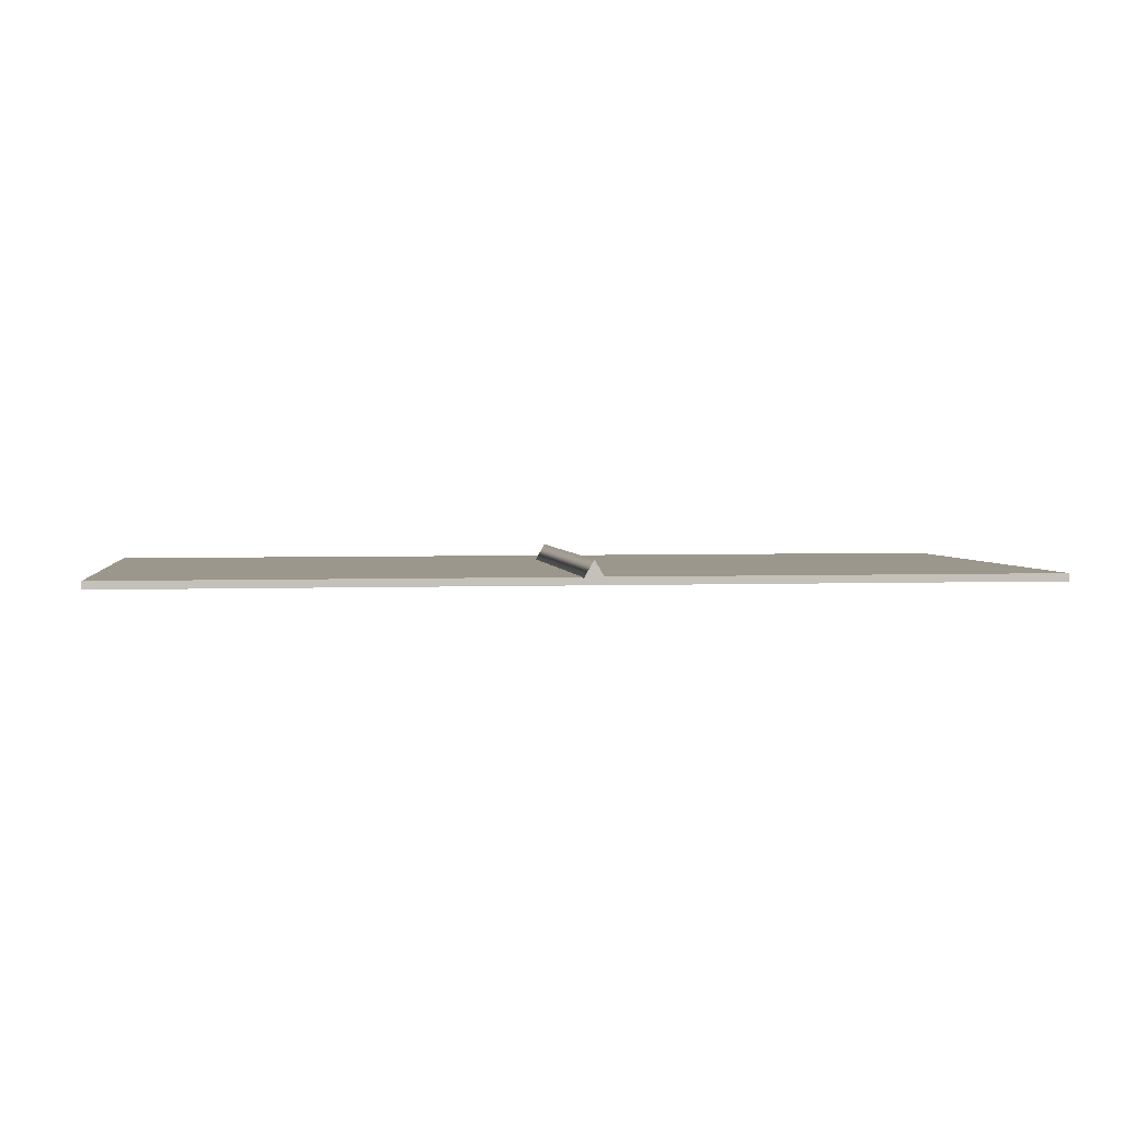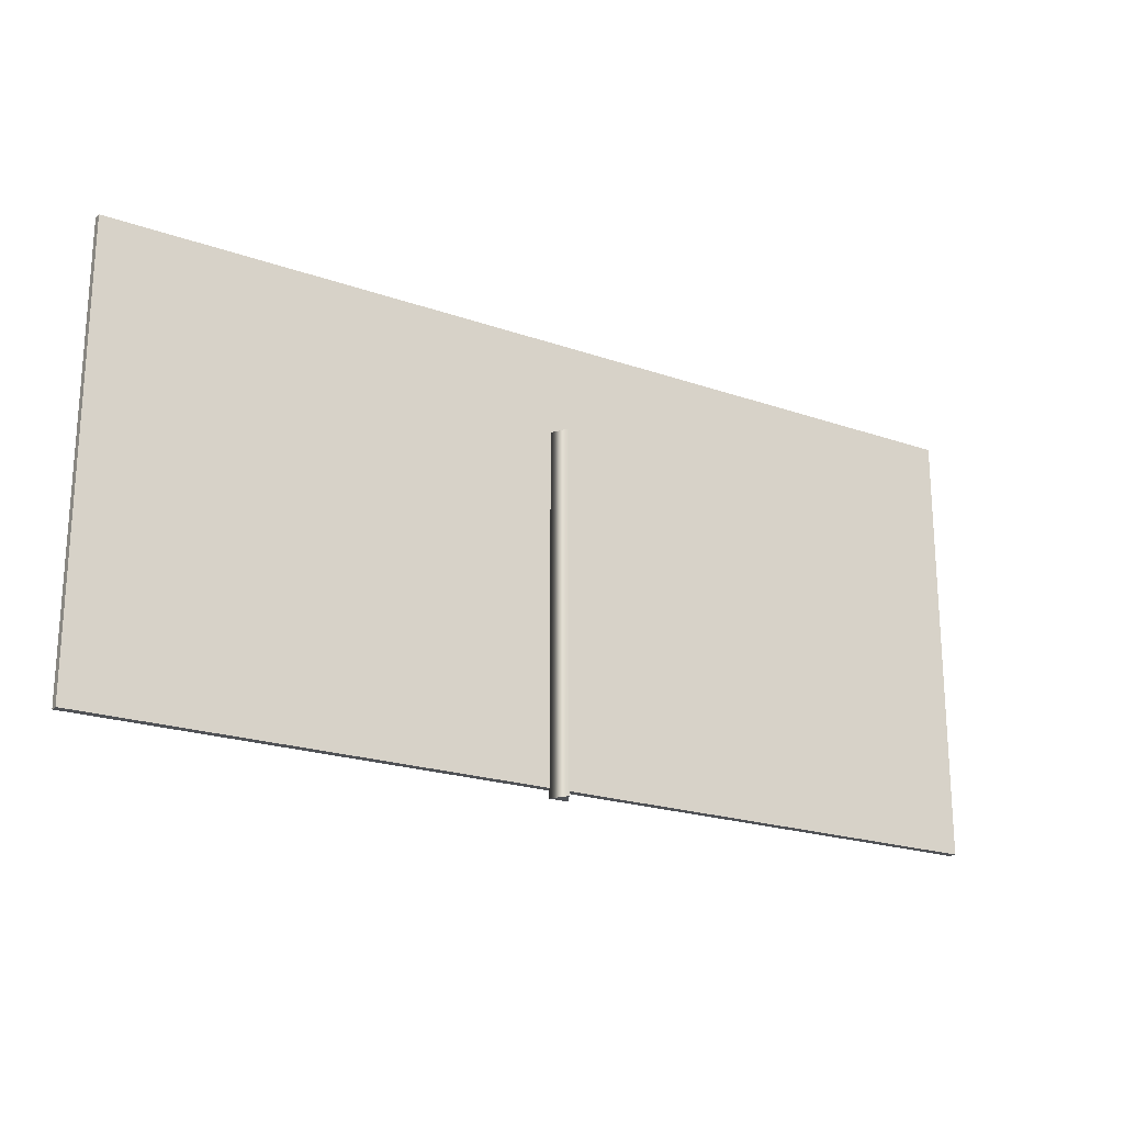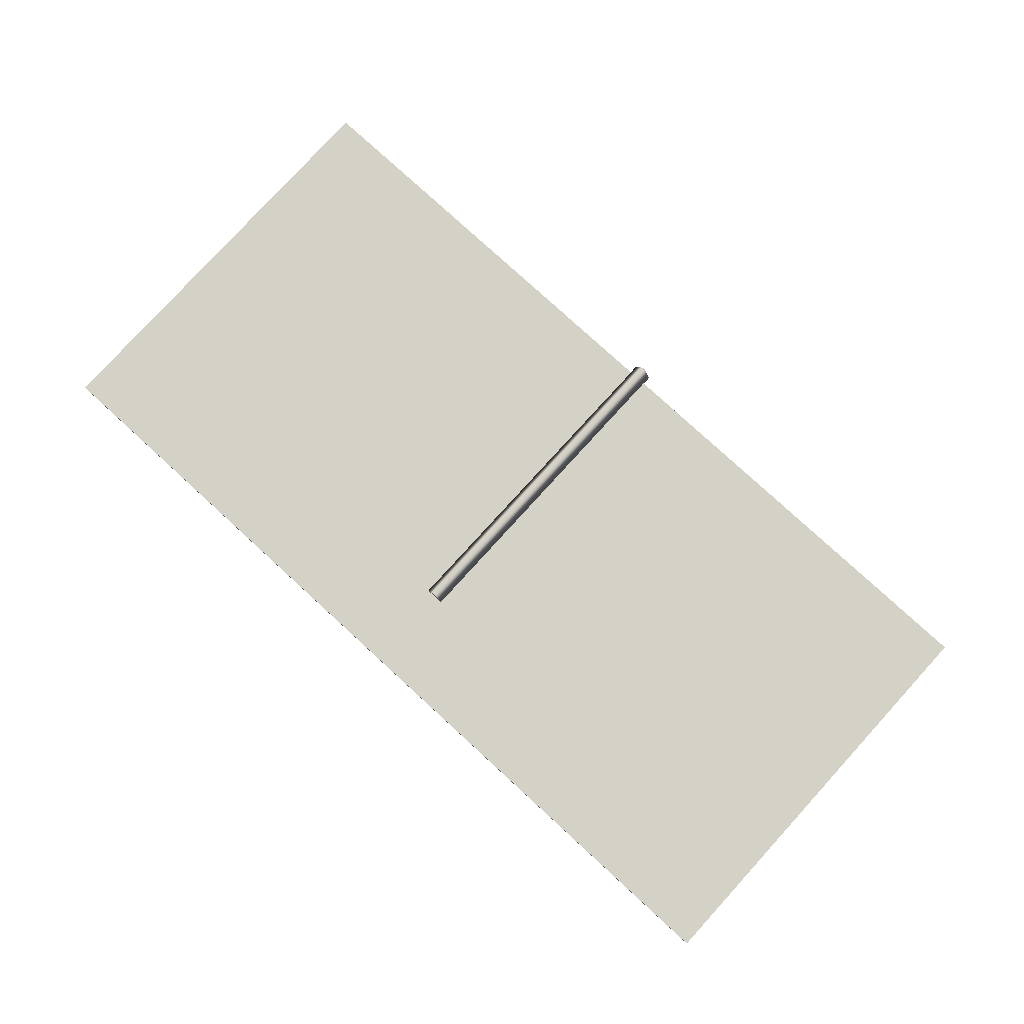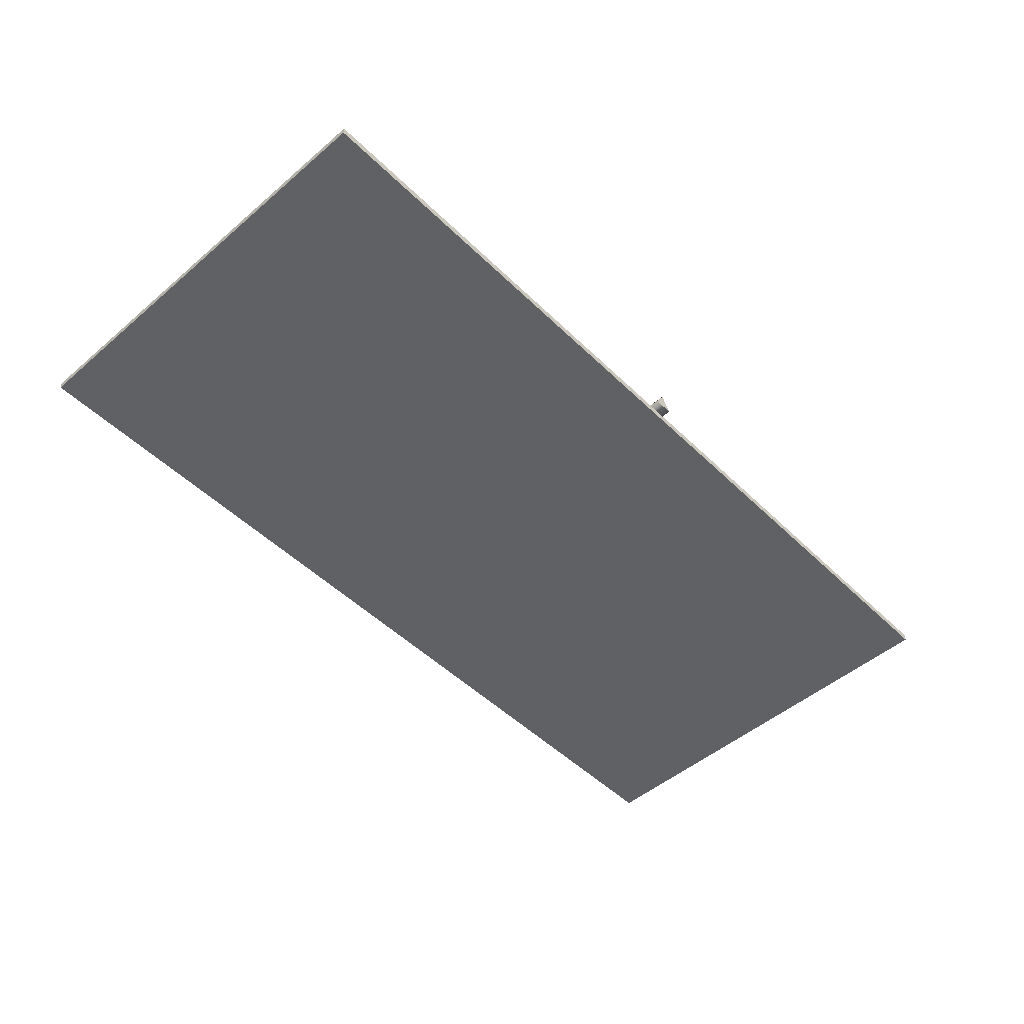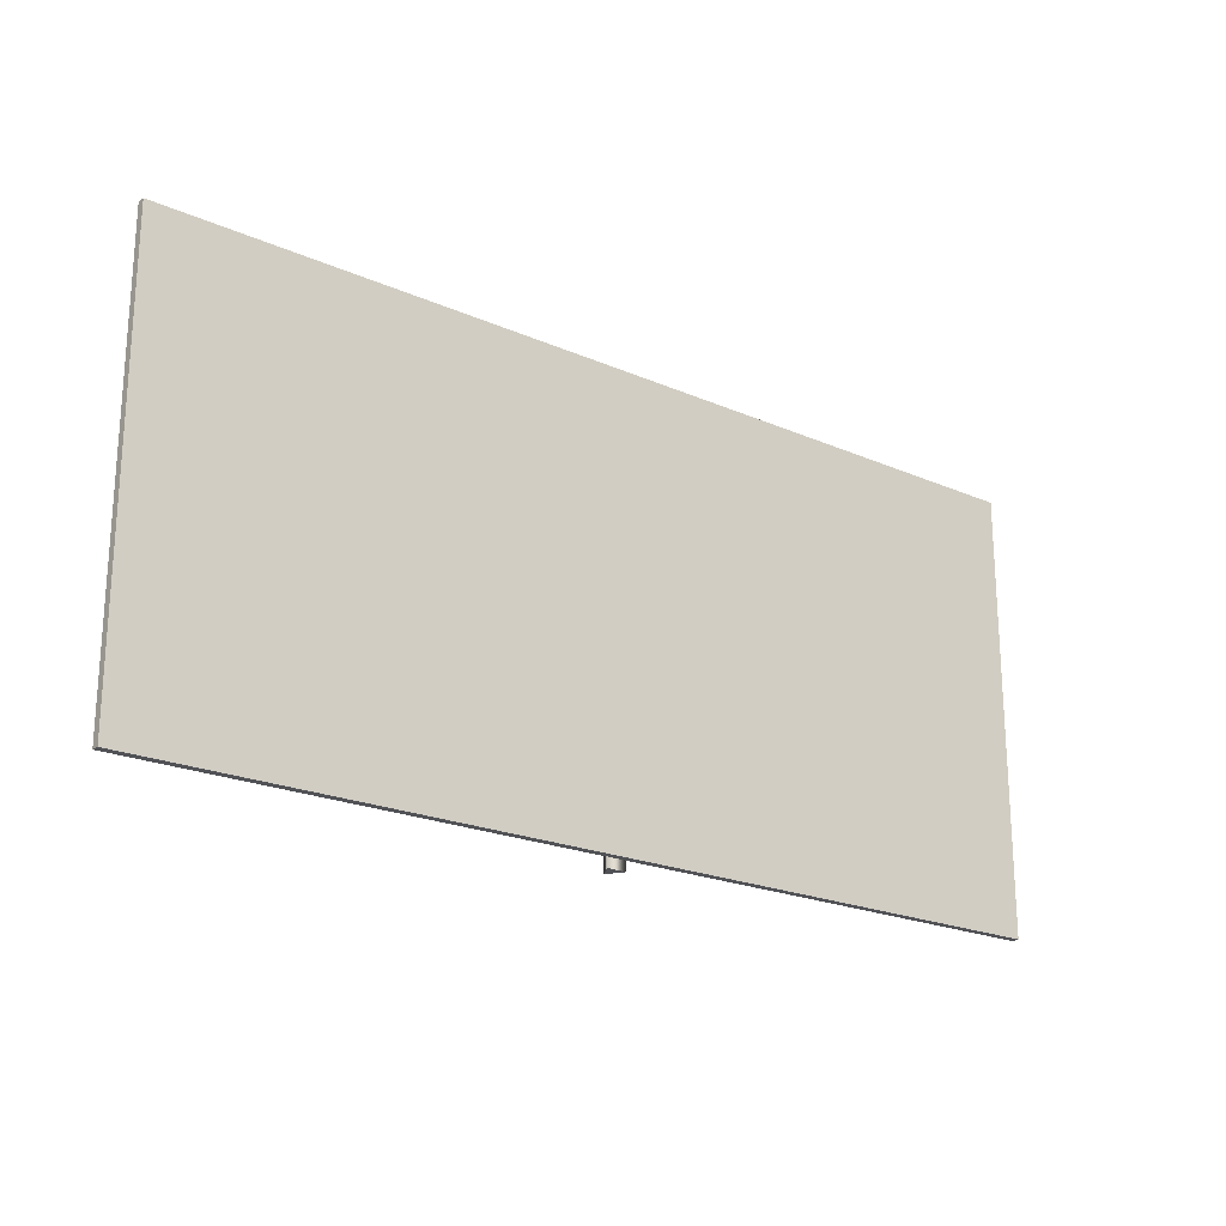
<metadata>
{"format":"obj","ext":"obj","renderer":"f3d","projection":"perspective","resolution":1024,"background":"white","views":[{"elev":2.8,"azim":-8.0,"up":"+Z"},{"elev":-21.1,"azim":-32.1,"up":"+Y"},{"elev":79.8,"azim":-137.6,"up":"+Z"},{"elev":-49.7,"azim":-46.8,"up":"+Z"},{"elev":-21.3,"azim":142.0,"up":"+Y"}]}
</metadata>
<code>
v 1.766 1.136 -0.03
v -1.766 -0.5365 -0.03
v 1.766 -0.5365 -0.03
v -1.766 1.136 -0.03
v -1.766 1.136 2.749e-07
v 1.766 1.136 -0.03
v 1.766 1.136 -4.944e-07
v -1.766 1.136 -0.03
v -1.766 -0.5365 -0.03
v -1.766 1.136 2.749e-07
v -1.766 -0.5365 4.355e-07
v -1.766 1.136 -0.03
v 1.766 1.136 -4.944e-07
v -1.766 -0.5365 4.355e-07
v -1.766 1.136 2.749e-07
v 1.766 -0.5365 -3.337e-07
v 1.766 1.136 -0.03
v 1.766 -0.5365 -3.337e-07
v 1.766 1.136 -4.944e-07
v 1.766 -0.5365 -0.03
v 1.766 -0.5365 -3.337e-07
v -1.766 -0.5365 -0.03
v -1.766 -0.5365 4.355e-07
v 1.766 -0.5365 -0.03
v -0.03876 -0.5729 -0.002187
v -0.0007367 0.7767 0.06366
v -0.0007367 -0.5729 0.06366
v -0.03876 0.7767 -0.002188
v 0.03728 -0.5729 -0.002187
v -0.03876 0.7767 -0.002188
v -0.03876 -0.5729 -0.002187
v 0.03728 0.7767 -0.002187
v -0.0007367 -0.5729 0.06366
v 0.03728 0.7767 -0.002187
v 0.03728 -0.5729 -0.002187
v -0.0007367 0.7767 0.06366
v -0.0007367 0.7767 0.06366
v -0.03876 0.7767 -0.002188
v 0.03728 0.7767 -0.002187
v -0.03876 -0.5729 -0.002187
v -0.0007367 -0.5729 0.06366
v 0.03728 -0.5729 -0.002187
g Sign_AltDrive
f 3 2 1
f 4 1 2
f 7 6 5
f 8 5 6
f 11 10 9
f 12 9 10
f 15 14 13
f 16 13 14
f 19 18 17
f 20 17 18
f 23 22 21
f 24 21 22
f 27 26 25
f 28 25 26
f 31 30 29
f 32 29 30
f 35 34 33
f 36 33 34
f 39 38 37
f 42 41 40

</code>
